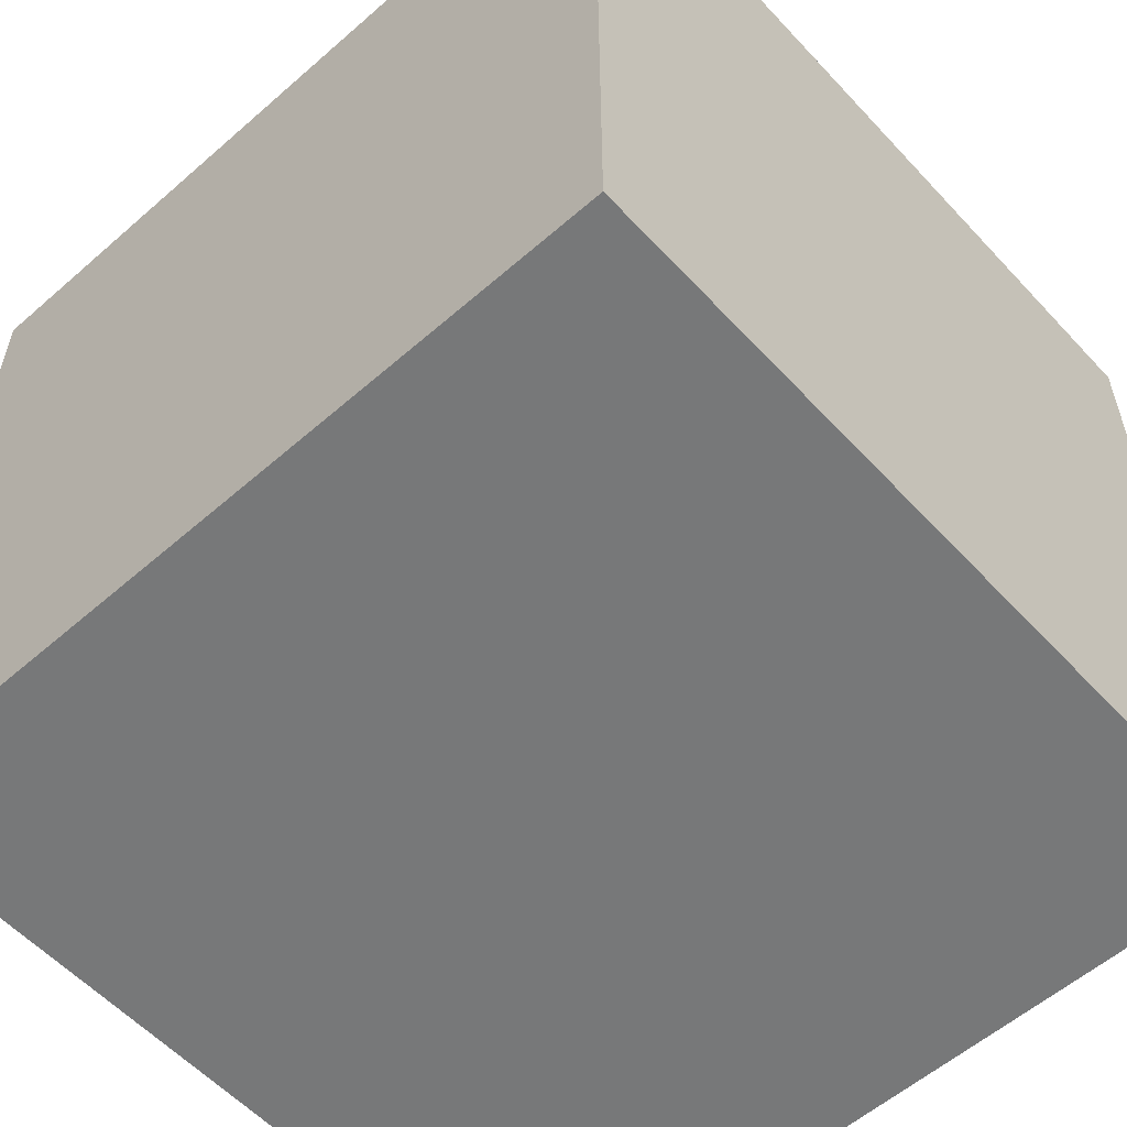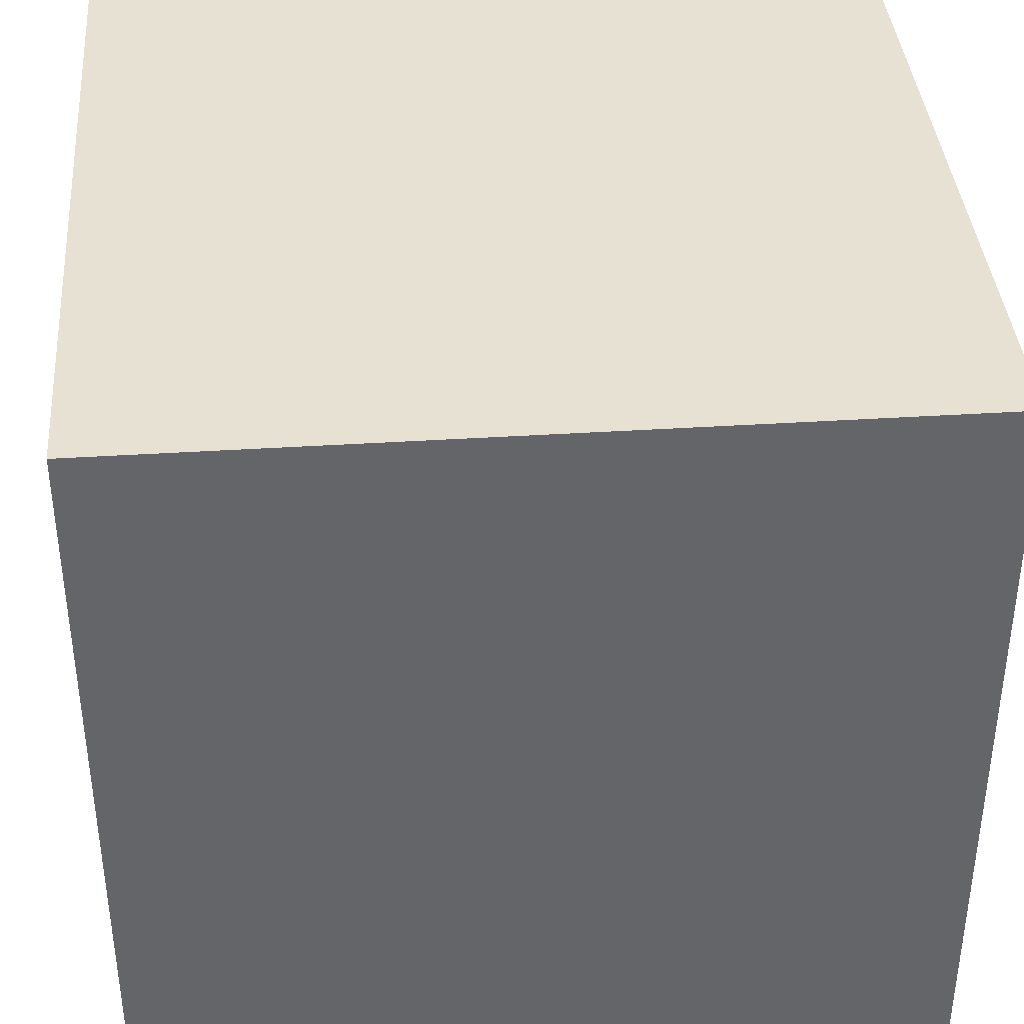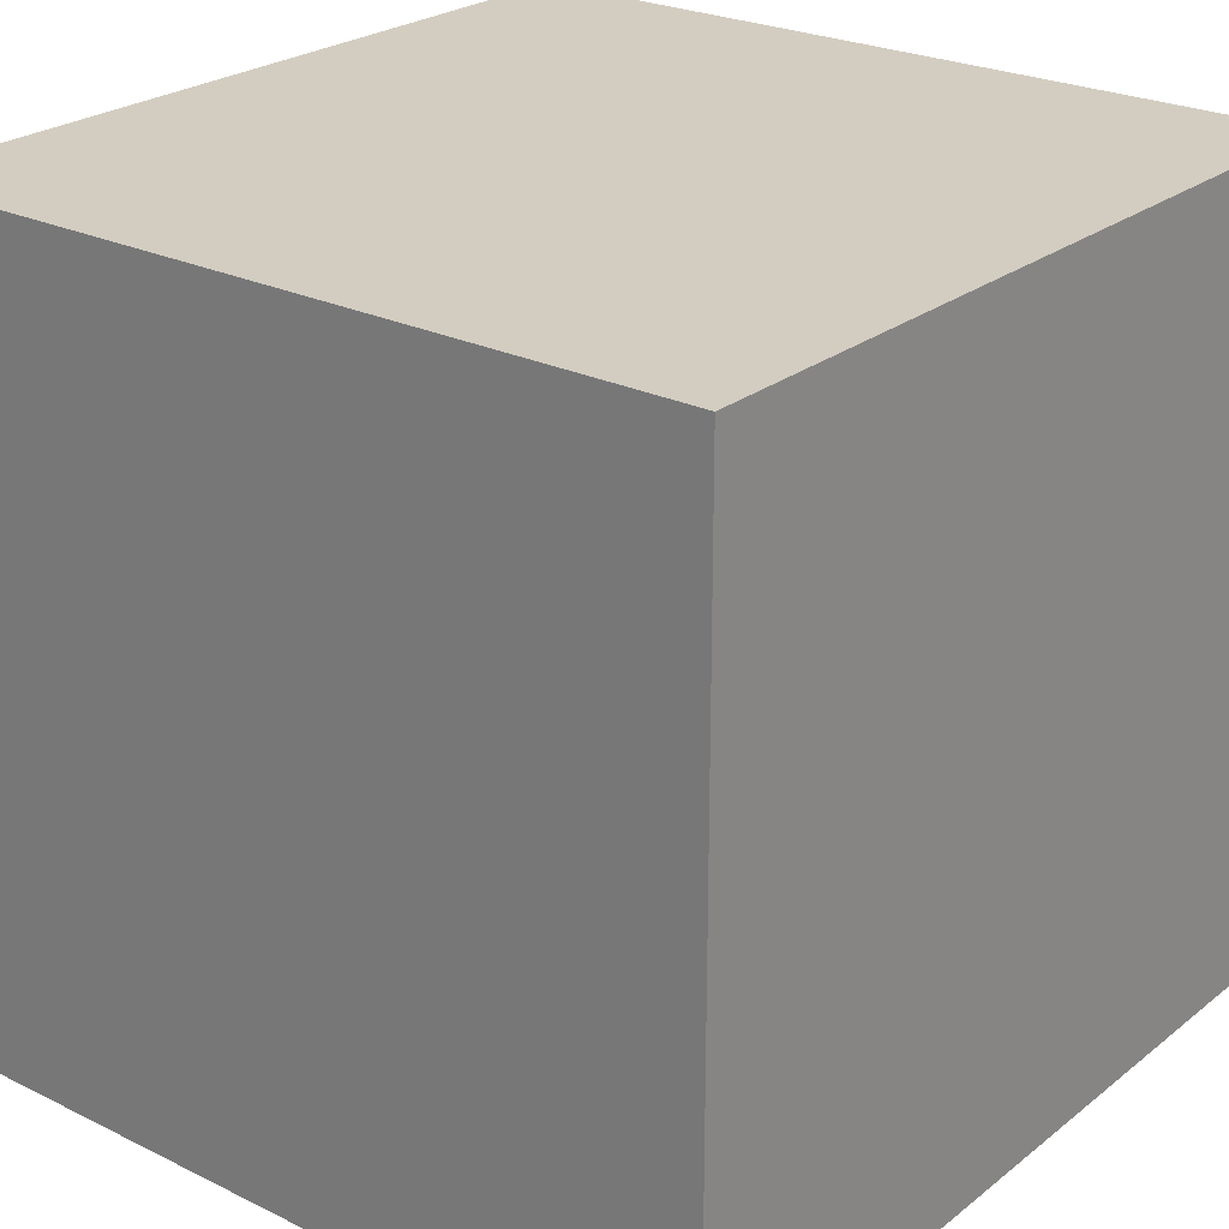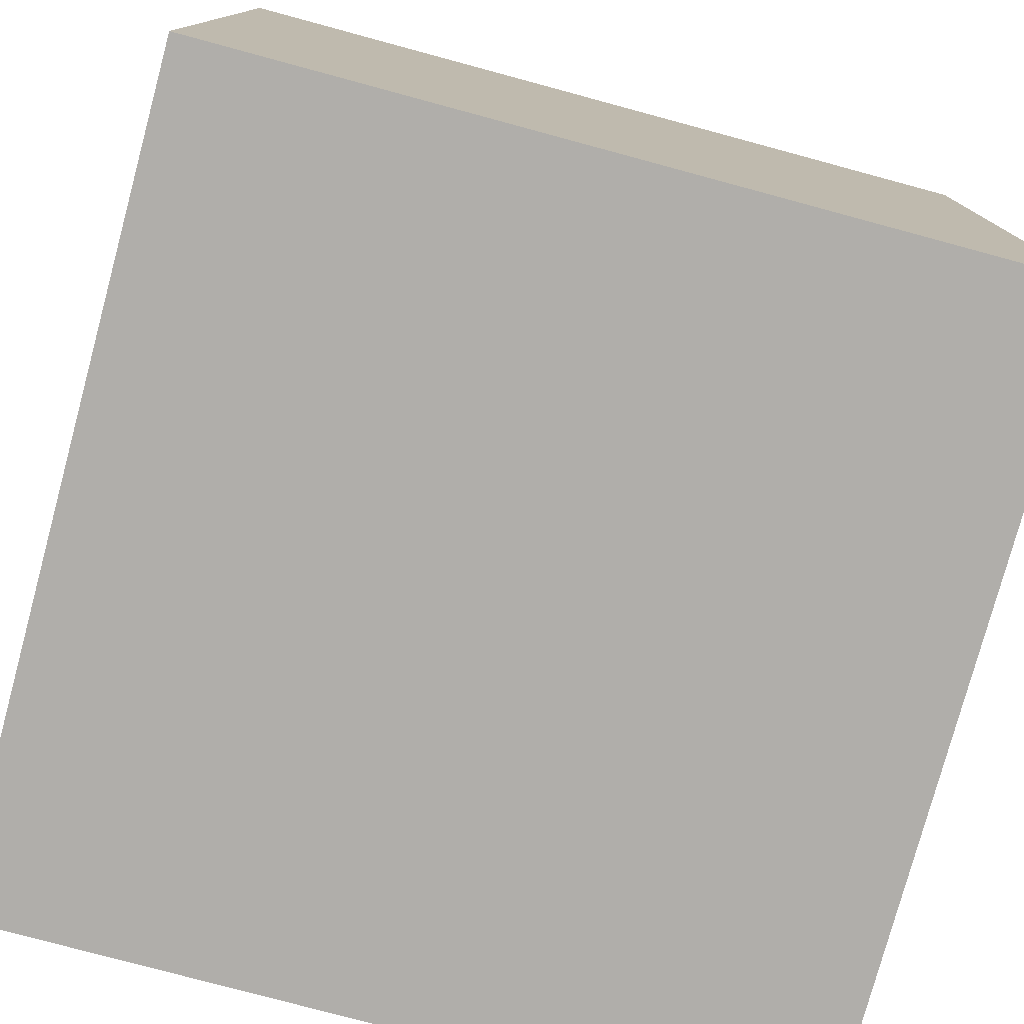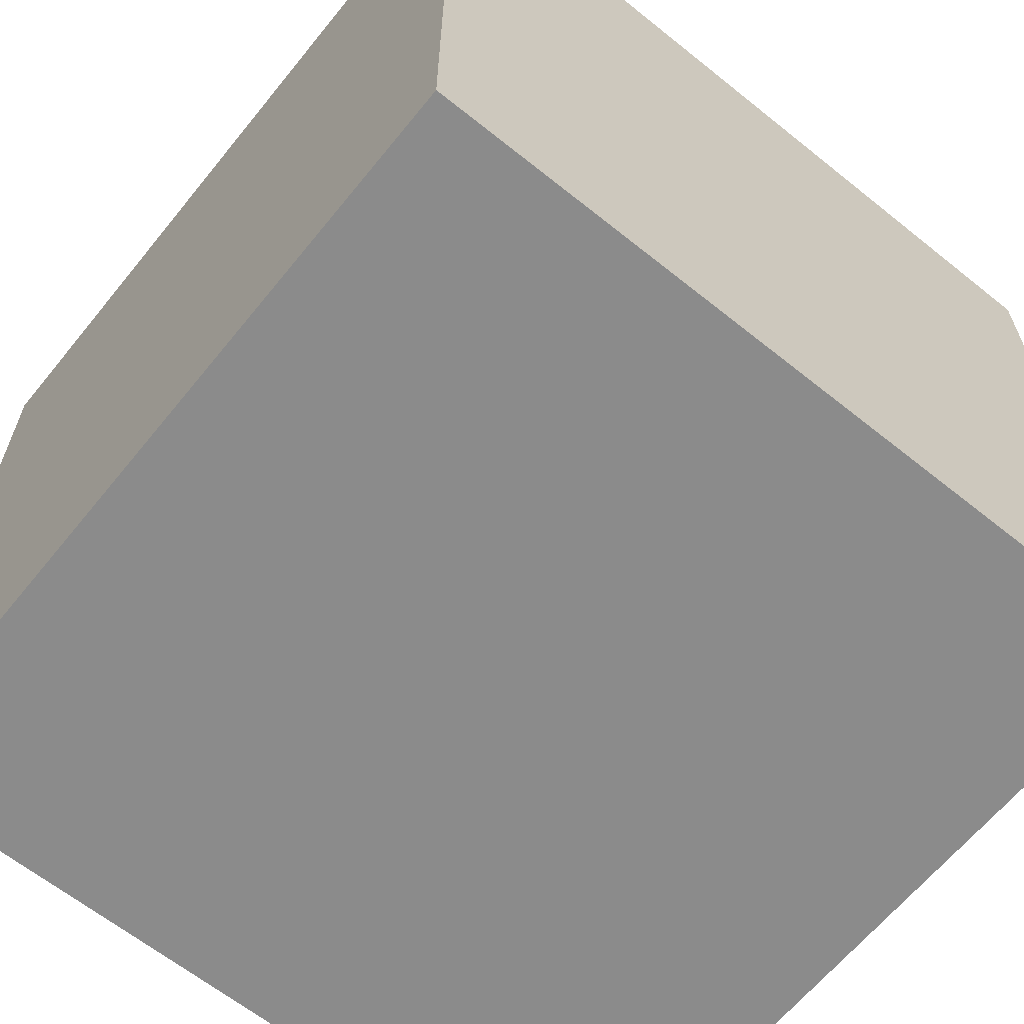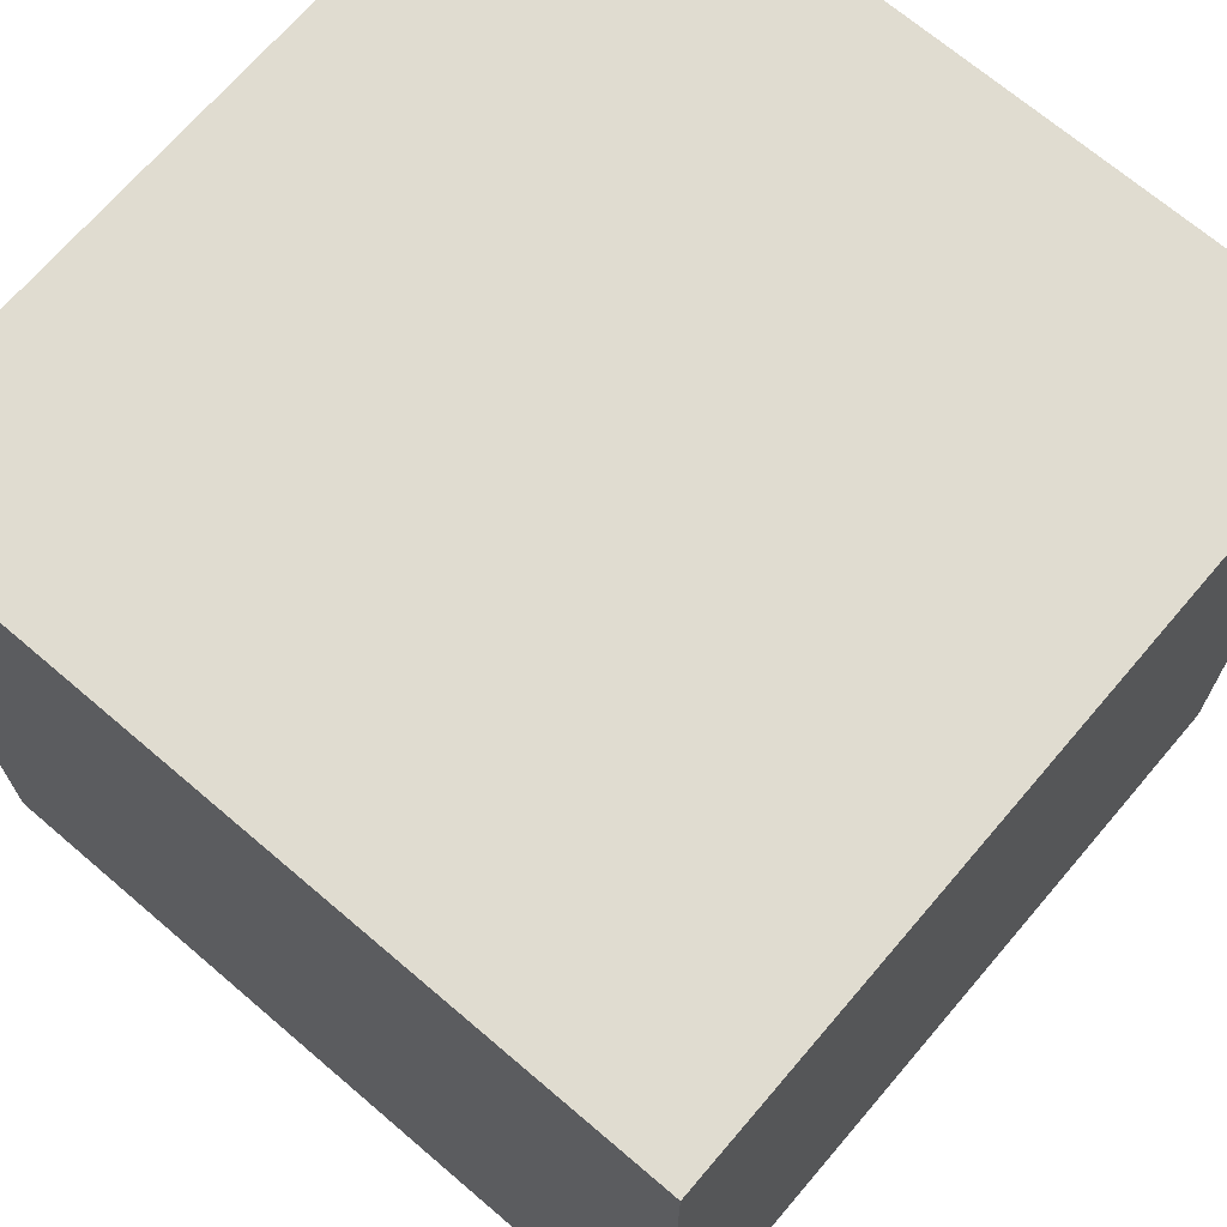
<metadata>
{"format":"obj","ext":"obj","renderer":"f3d","projection":"perspective","resolution":1024,"background":"white","views":[{"elev":-57.3,"azim":-137.8,"up":"+Z"},{"elev":38.8,"azim":-4.6,"up":"+Y"},{"elev":24.8,"azim":38.6,"up":"+Y"},{"elev":-77.9,"azim":164.9,"up":"+Z"},{"elev":-63.9,"azim":51.0,"up":"+Z"},{"elev":69.6,"azim":-139.5,"up":"+Y"}]}
</metadata>
<code>
g tank_user_head_08
v -0.6 -0 0.6
v 0.6 -0 0.6
v 0.6 -0 -0.6
v -0.6 -0 -0.6
v -0.6 1.2 0.6
v 0.6 1.2 0.6
v 0.6 1.2 -0.6
v -0.6 1.2 -0.6
f 4 3 2 1
f 2 6 5 1
f 3 7 6 2
f 8 7 3 4
f 5 8 4 1
f 6 7 8 5

</code>
